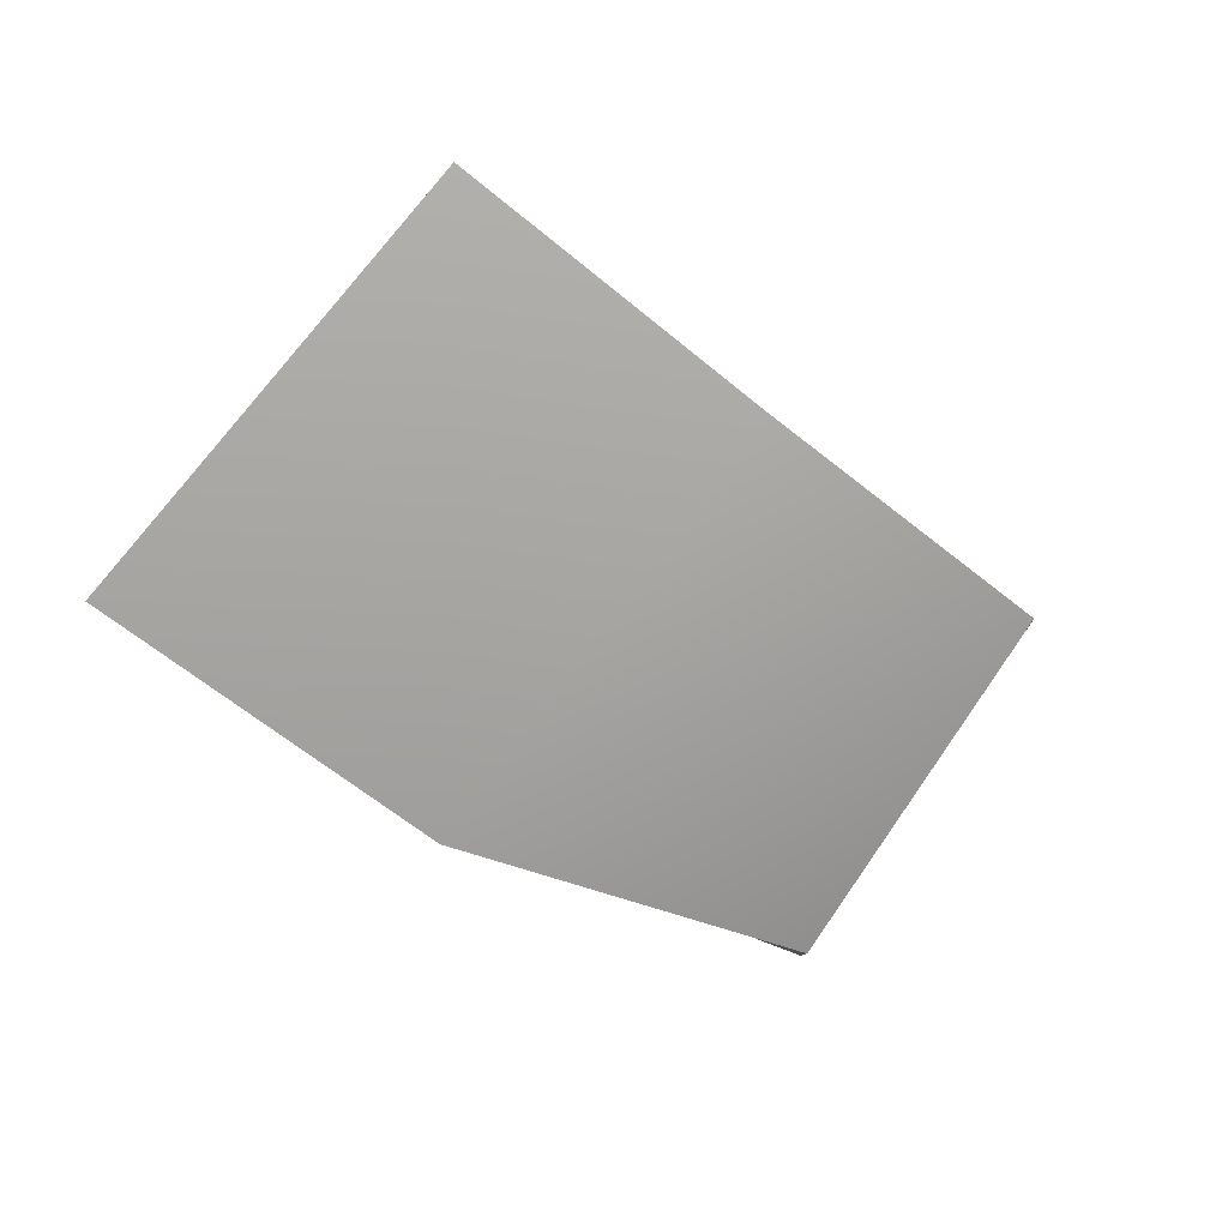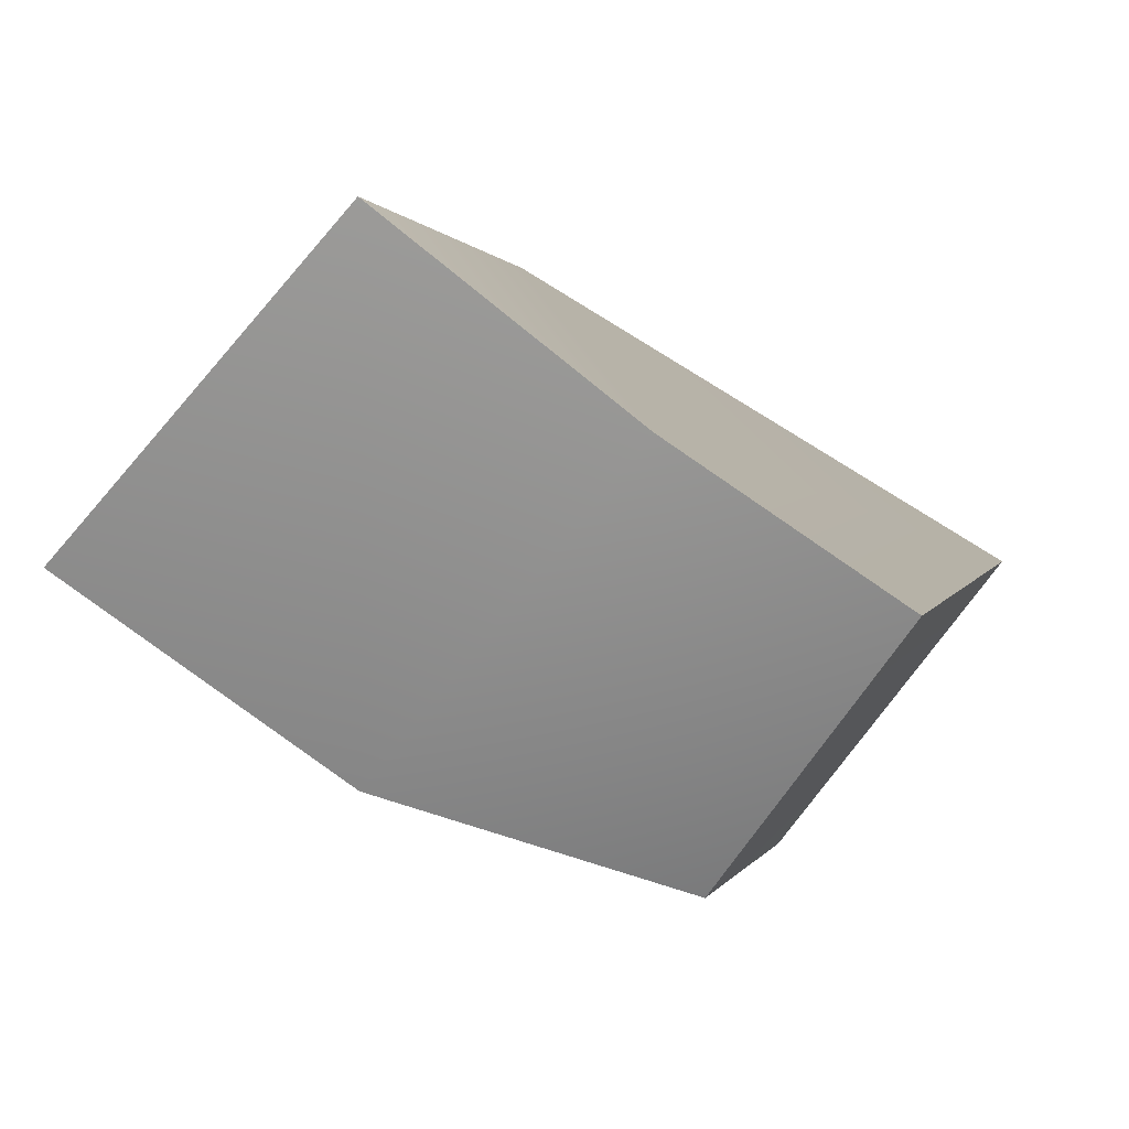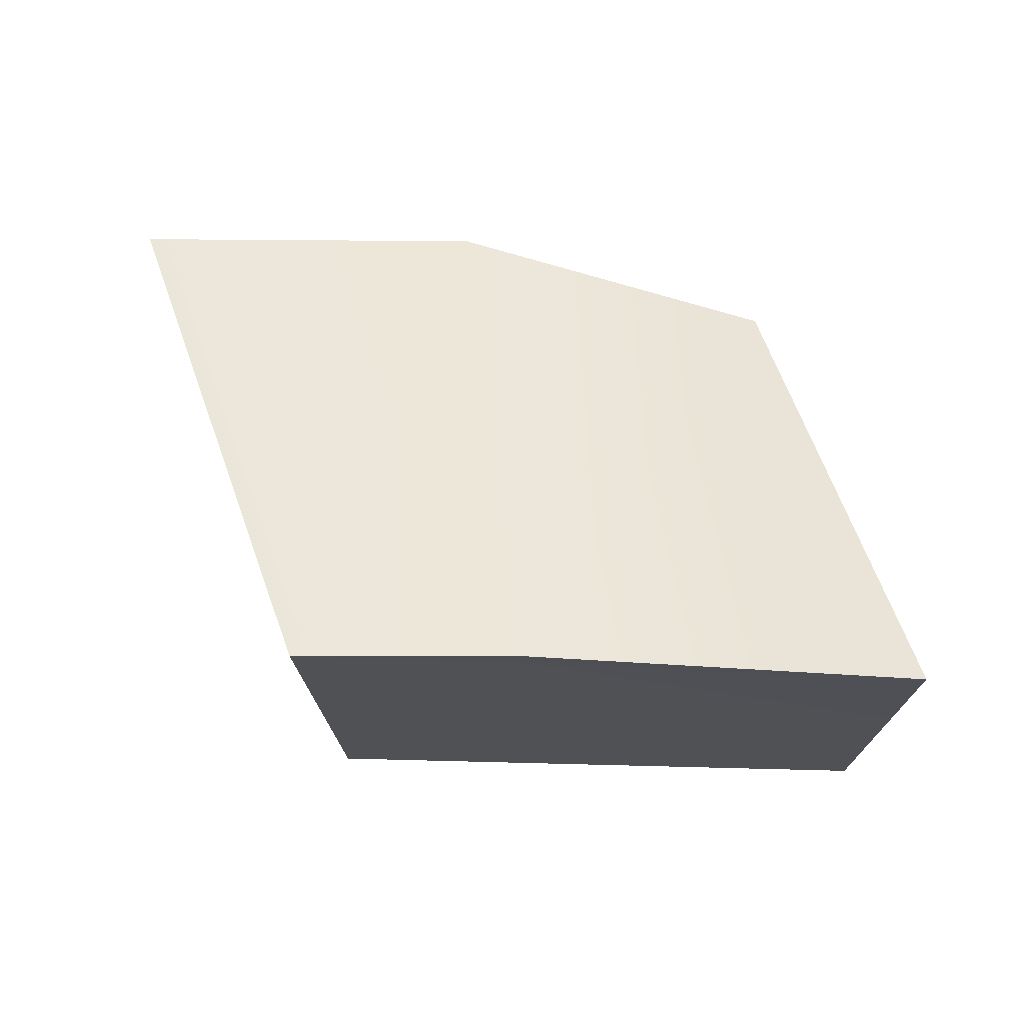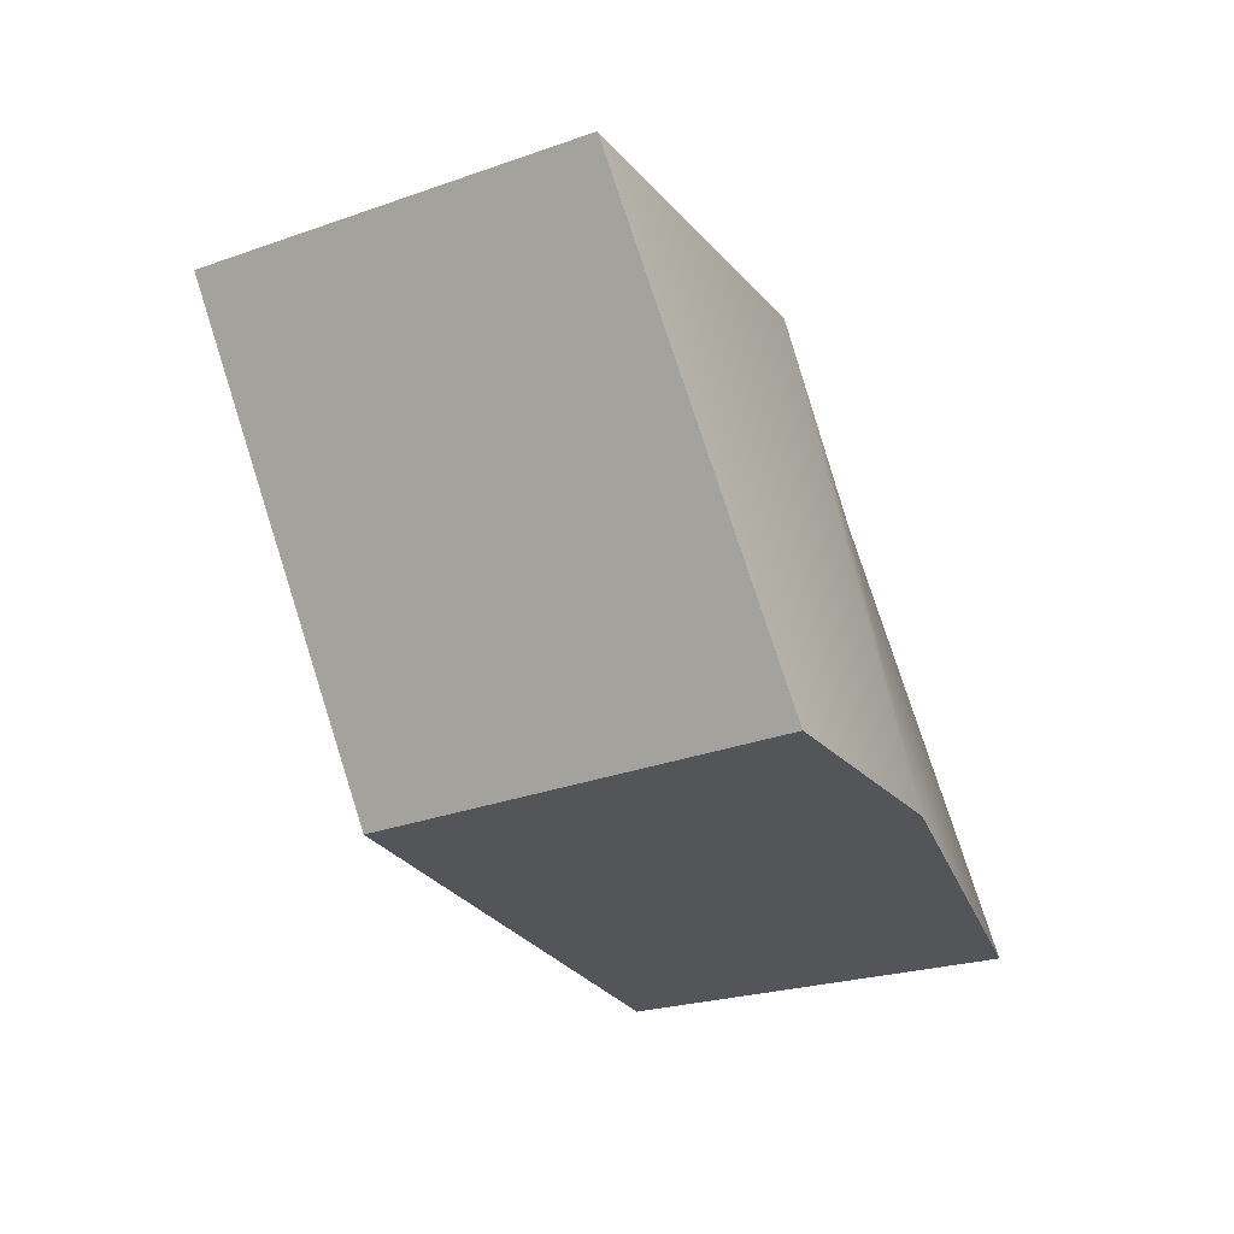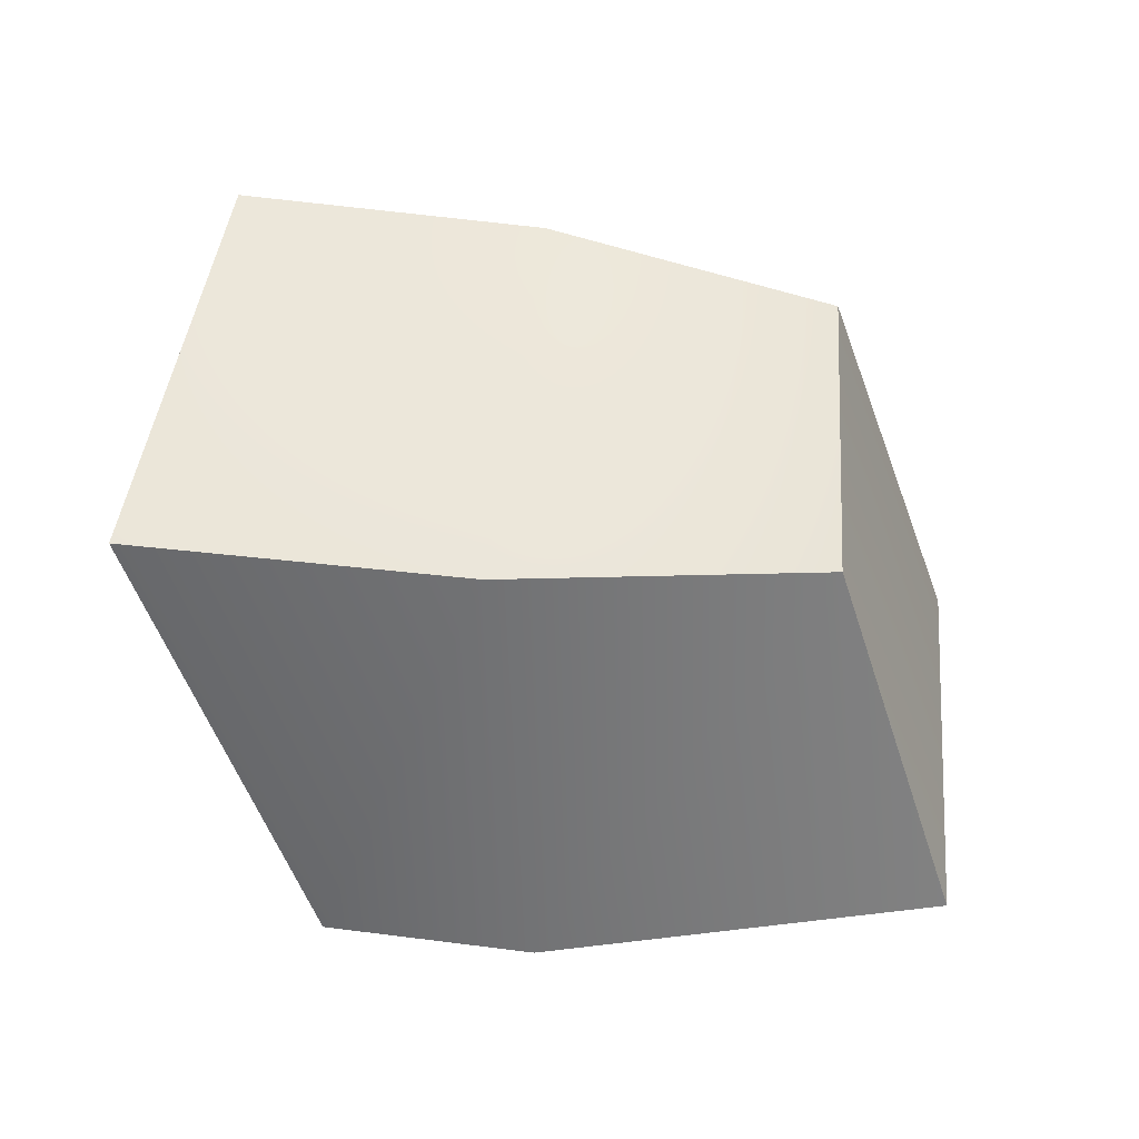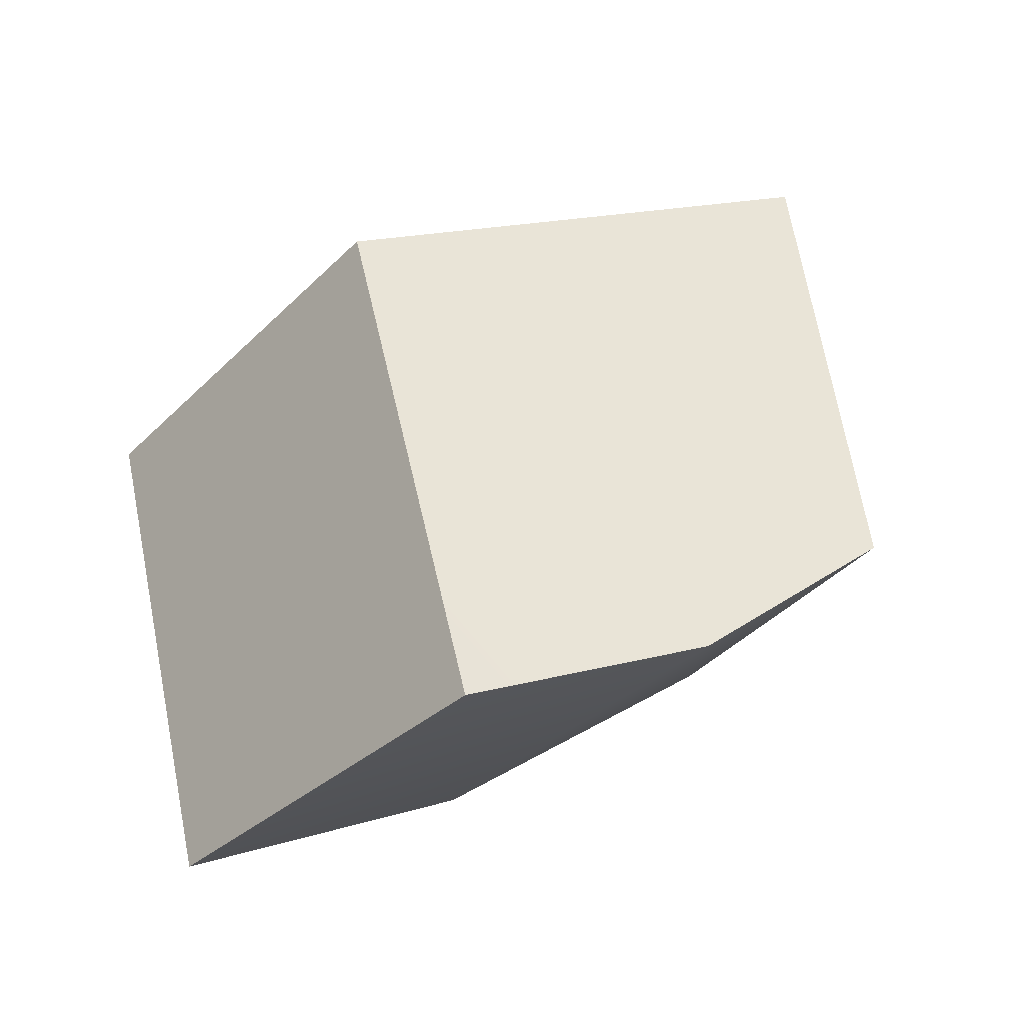
<metadata>
{"format":"obj","ext":"obj","renderer":"f3d","projection":"perspective","resolution":1024,"background":"white","views":[{"elev":11.9,"azim":173.6,"up":"+Z"},{"elev":19.7,"azim":-175.9,"up":"+Z"},{"elev":-20.0,"azim":142.2,"up":"+Y"},{"elev":-25.1,"azim":83.1,"up":"+Y"},{"elev":51.1,"azim":150.1,"up":"+Y"},{"elev":72.2,"azim":157.3,"up":"+Z"}]}
</metadata>
<code>
g default
v 33.89 16.93 -48.84
v 10.22 17.22 -42.53
v 23.47 36.55 -31.63
v 32.8 36.55 -24.13
v 43.86 35.71 -37.03
v 21.58 33.77 -49.5
v 18.78 17.21 -55.25
v 33.42 35.71 -44.89
v 14.51 33.97 -38.62
v 40.54 16.93 -43.67
v 29.39 17.17 -30.92
g polySurface251
f 3 8 6 9
f 4 5 8 3
f 6 8 1 7
f 9 6 7 2
f 8 5 10 1
f 5 4 11 10
f 4 3 11
f 3 9 2 11
f 2 7 10 11
f 7 1 10

</code>
